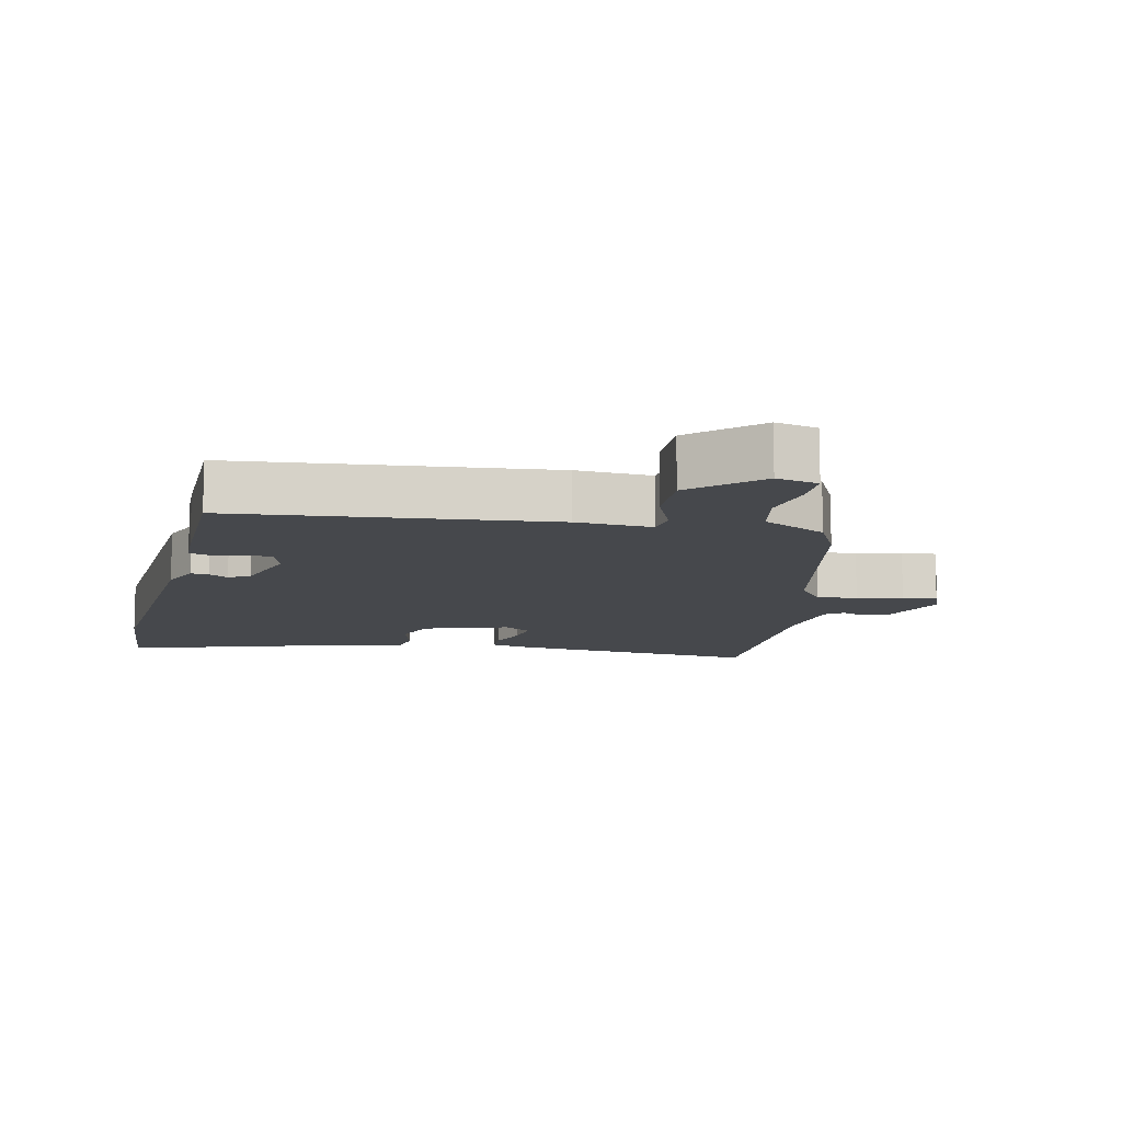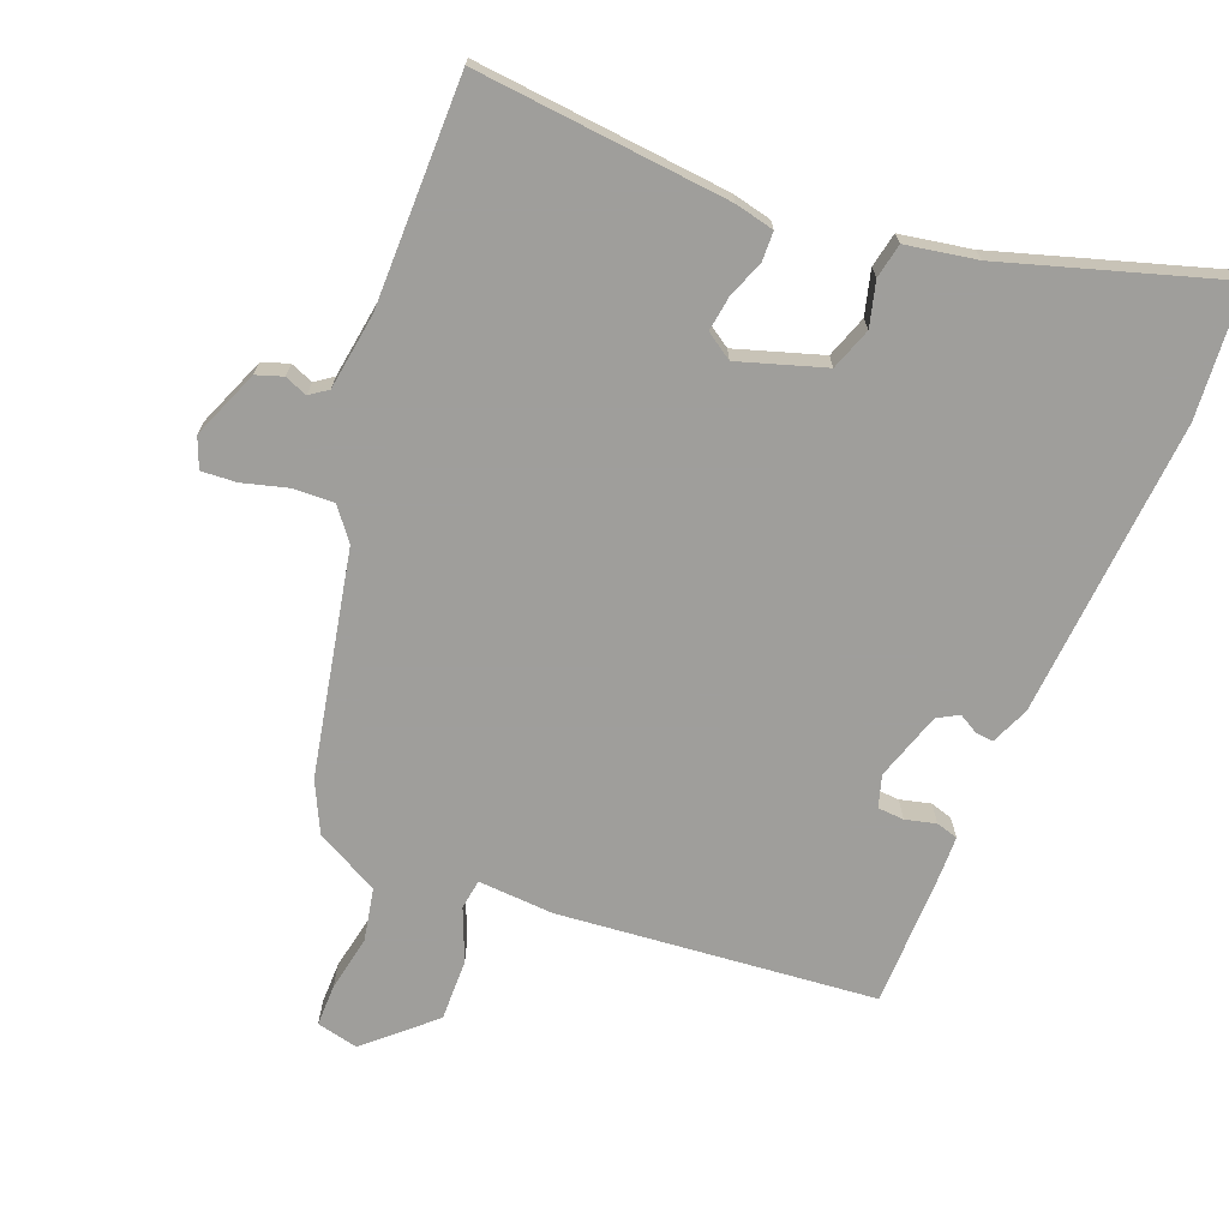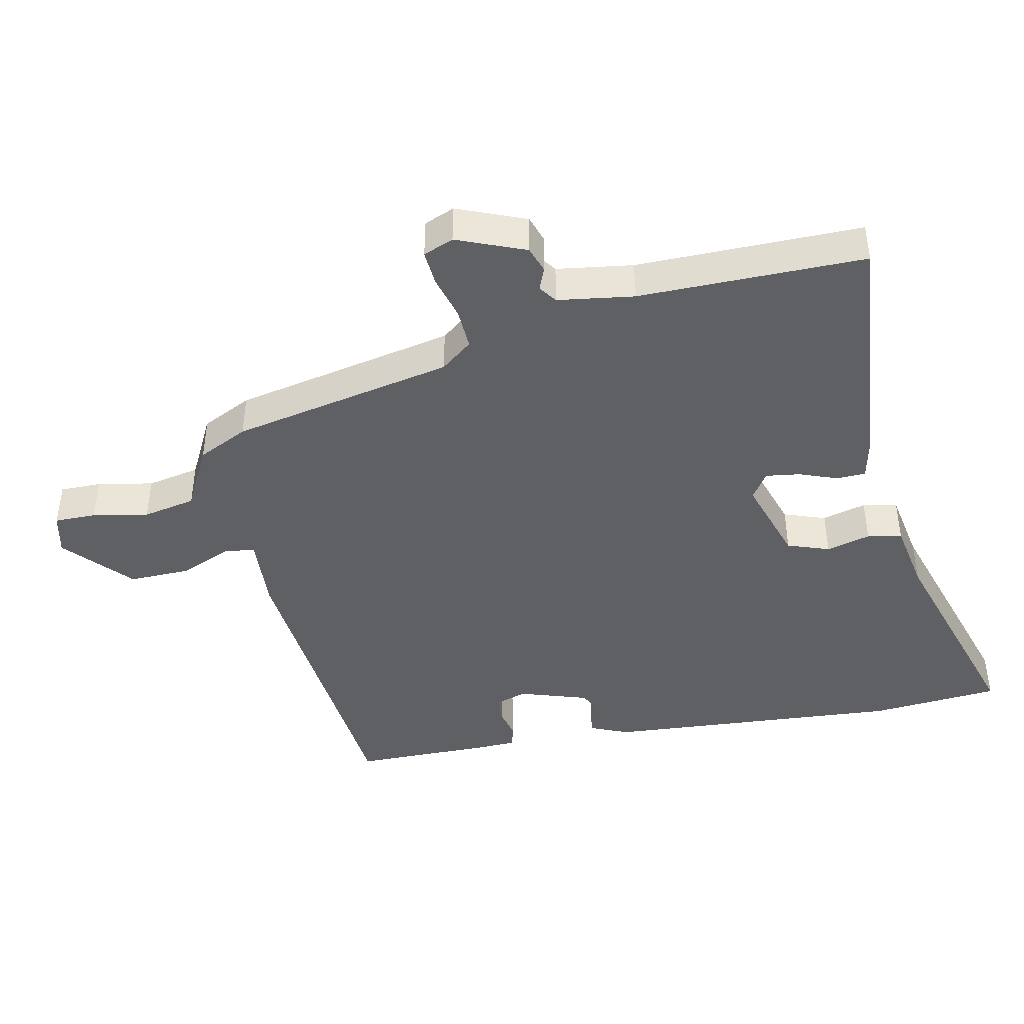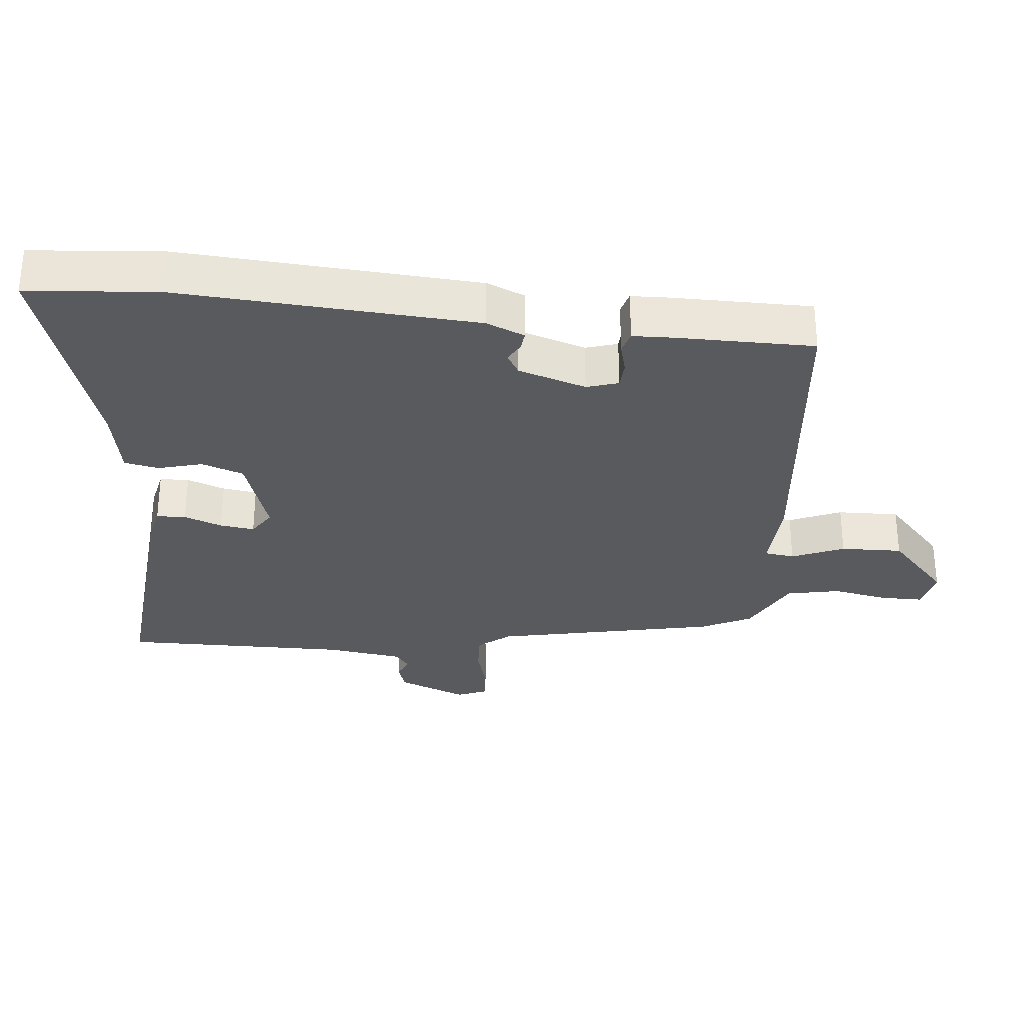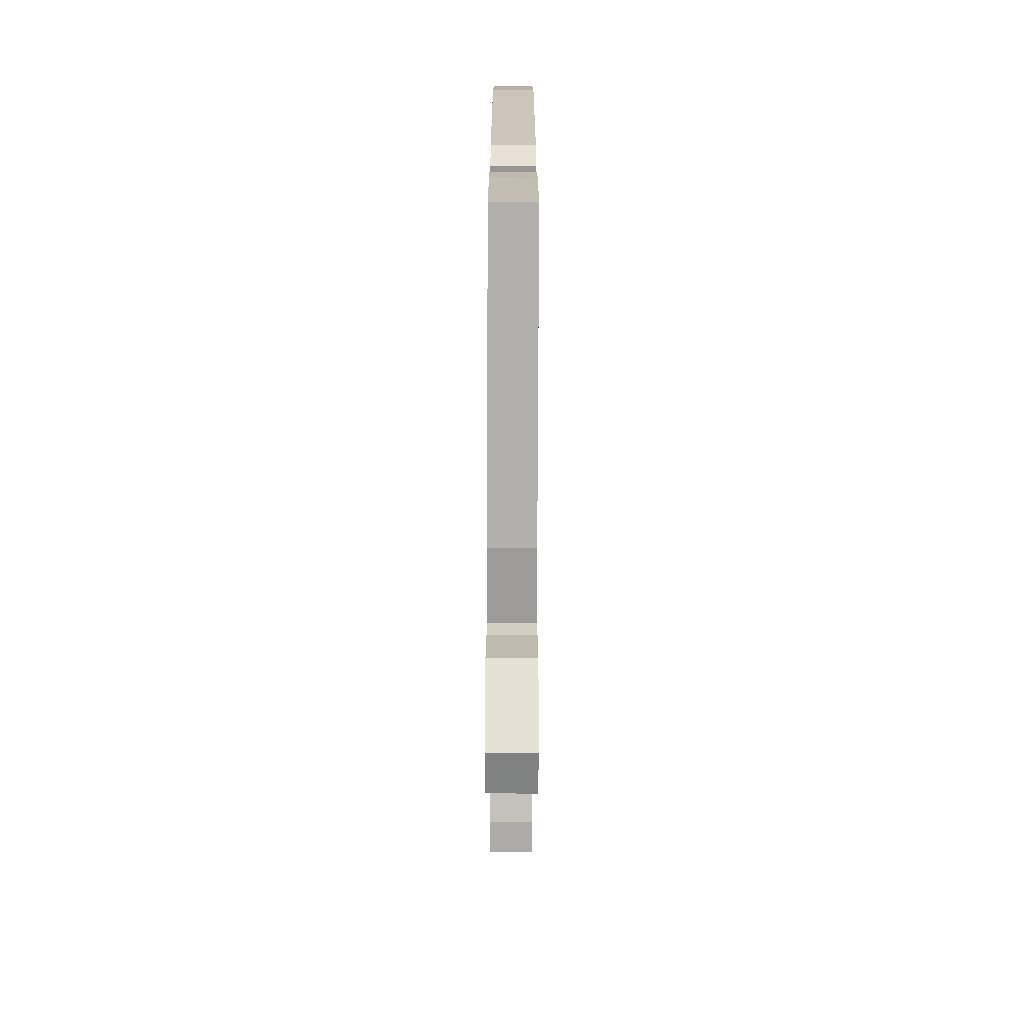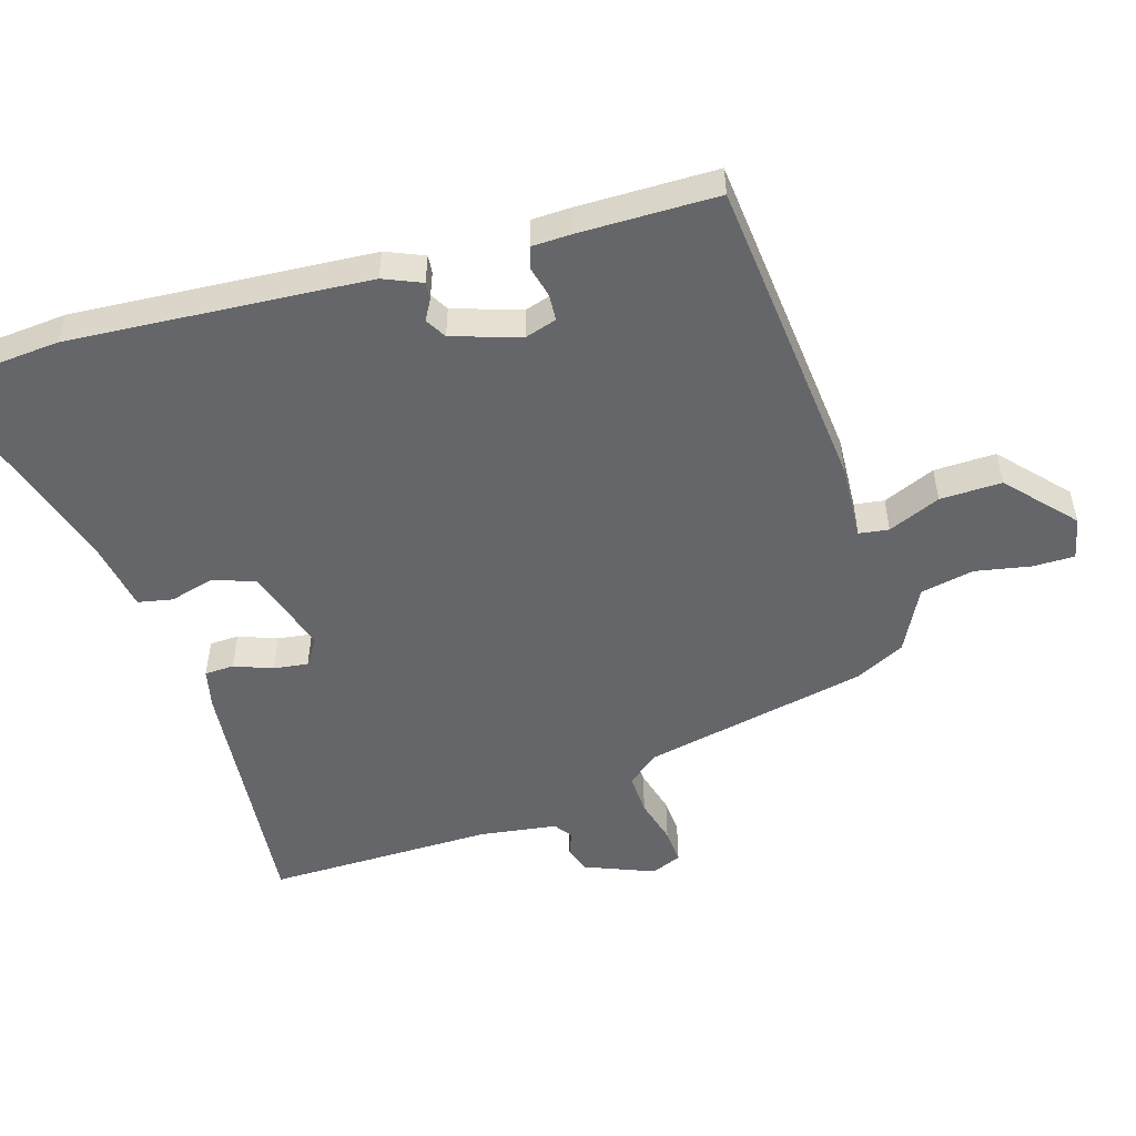
<metadata>
{"format":"obj","ext":"obj","renderer":"f3d","projection":"perspective","resolution":1024,"background":"white","views":[{"elev":-11.2,"azim":168.3,"up":"+Y"},{"elev":-70.8,"azim":-21.1,"up":"+Y"},{"elev":-43.4,"azim":-77.5,"up":"+Y"},{"elev":-30.9,"azim":85.3,"up":"+Y"},{"elev":-73.7,"azim":89.8,"up":"+Z"},{"elev":-51.8,"azim":107.6,"up":"+Y"}]}
</metadata>
<code>
v -0.405 0.07 -0.466
v -0.47 0.07 -0.129
v -0.507 0.07 -0.081
v -0.569 0.07 -0.083
v -0.637 0.07 -0.101
v -0.69 0.07 -0.104
v -0.708 0.07 -0.058
v -0.665 0.07 0.045
v -0.625 0.07 0.058
v -0.591 0.07 0.044
v -0.564 0.07 0.063
v -0.546 0.07 0.178
v -0.544 0.07 0.52
v -0.162 0.07 0.48
v -0.103 0.07 0.466
v -0.102 0.07 0.422
v -0.124 0.07 0.365
v -0.132 0.07 0.313
v -0.092 0.07 0.286
v 0.038 0.07 0.326
v 0.061 0.07 0.389
v 0.044 0.07 0.456
v 0.055 0.07 0.508
v 0.162 0.07 0.526
v 0.491 0.07 0.624
v 0.505 0.07 0.428
v 0.468 0.07 -0.022
v 0.443 0.07 -0.079
v 0.416 0.07 -0.076
v 0.387 0.07 -0.059
v 0.355 0.07 -0.077
v 0.321 0.07 -0.179
v 0.335 0.07 -0.227
v 0.375 0.07 -0.23
v 0.421 0.07 -0.219
v 0.454 0.07 -0.229
v 0.455 0.07 -0.29
v 0.451 0.07 -0.497
v -0.027 0.07 -0.538
v -0.141 0.07 -0.53
v -0.148 0.07 -0.575
v -0.116 0.07 -0.654
v -0.115 0.07 -0.747
v -0.214 0.07 -0.835
v -0.277 0.07 -0.82
v -0.276 0.07 -0.757
v -0.259 0.07 -0.673
v -0.274 0.07 -0.593
v -0.369 0.07 -0.542
v -0.405 0 -0.466
v -0.47 0 -0.129
v -0.507 0 -0.081
v -0.569 0 -0.083
v -0.637 0 -0.101
v -0.69 0 -0.104
v -0.708 0 -0.058
v -0.665 0 0.045
v -0.625 0 0.058
v -0.591 0 0.044
v -0.564 0 0.063
v -0.546 0 0.178
v -0.544 0 0.52
v -0.162 0 0.48
v -0.103 0 0.466
v -0.102 0 0.422
v -0.124 0 0.365
v -0.132 0 0.313
v -0.092 0 0.286
v 0.038 0 0.326
v 0.061 0 0.389
v 0.044 0 0.456
v 0.055 0 0.508
v 0.162 0 0.526
v 0.491 0 0.624
v 0.505 0 0.428
v 0.468 0 -0.022
v 0.443 0 -0.079
v 0.416 0 -0.076
v 0.387 0 -0.059
v 0.355 0 -0.077
v 0.321 0 -0.179
v 0.335 0 -0.227
v 0.375 0 -0.23
v 0.421 0 -0.219
v 0.454 0 -0.229
v 0.455 0 -0.29
v 0.451 0 -0.497
v -0.027 0 -0.538
v -0.141 0 -0.53
v -0.148 0 -0.575
v -0.116 0 -0.654
v -0.115 0 -0.747
v -0.214 0 -0.835
v -0.277 0 -0.82
v -0.276 0 -0.757
v -0.259 0 -0.673
v -0.274 0 -0.593
v -0.369 0 -0.542
f 48 49 1 2
f 44 45 46 47
f 44 47 48
f 41 42 43 44
f 40 41 44 48
f 37 38 39 40
f 35 36 37 40
f 34 35 40 48
f 33 34 48
f 32 33 48 2
f 27 28 29 30
f 25 26 27 30
f 24 25 30 31
f 21 22 23 24
f 20 21 24 31
f 19 20 31 32
f 14 15 16 17
f 12 13 14 17
f 11 12 17 18
f 10 11 18 19
f 8 9 10
f 7 8 10
f 4 5 6 7
f 3 4 7 10
f 10 19 32
f 2 3 10 32
f 51 50 98 97
f 96 95 94 93
f 97 96 93
f 93 92 91 90
f 97 93 90 89
f 89 88 87 86
f 89 86 85 84
f 97 89 84 83
f 97 83 82
f 51 97 82 81
f 79 78 77 76
f 79 76 75 74
f 80 79 74 73
f 73 72 71 70
f 80 73 70 69
f 81 80 69 68
f 66 65 64 63
f 66 63 62 61
f 67 66 61 60
f 68 67 60 59
f 59 58 57
f 59 57 56
f 56 55 54 53
f 59 56 53 52
f 81 68 59
f 81 59 52 51
f 1 50 51 2
f 2 51 52 3
f 3 52 53 4
f 4 53 54 5
f 5 54 55 6
f 6 55 56 7
f 7 56 57 8
f 8 57 58 9
f 9 58 59 10
f 10 59 60 11
f 11 60 61 12
f 12 61 62 13
f 13 62 63 14
f 14 63 64 15
f 15 64 65 16
f 16 65 66 17
f 17 66 67 18
f 18 67 68 19
f 19 68 69 20
f 20 69 70 21
f 21 70 71 22
f 22 71 72 23
f 23 72 73 24
f 24 73 74 25
f 25 74 75 26
f 26 75 76 27
f 27 76 77 28
f 28 77 78 29
f 29 78 79 30
f 30 79 80 31
f 31 80 81 32
f 32 81 82 33
f 33 82 83 34
f 34 83 84 35
f 35 84 85 36
f 36 85 86 37
f 37 86 87 38
f 38 87 88 39
f 39 88 89 40
f 40 89 90 41
f 41 90 91 42
f 42 91 92 43
f 43 92 93 44
f 44 93 94 45
f 45 94 95 46
f 46 95 96 47
f 47 96 97 48
f 48 97 98 49
f 49 98 50 1

</code>
